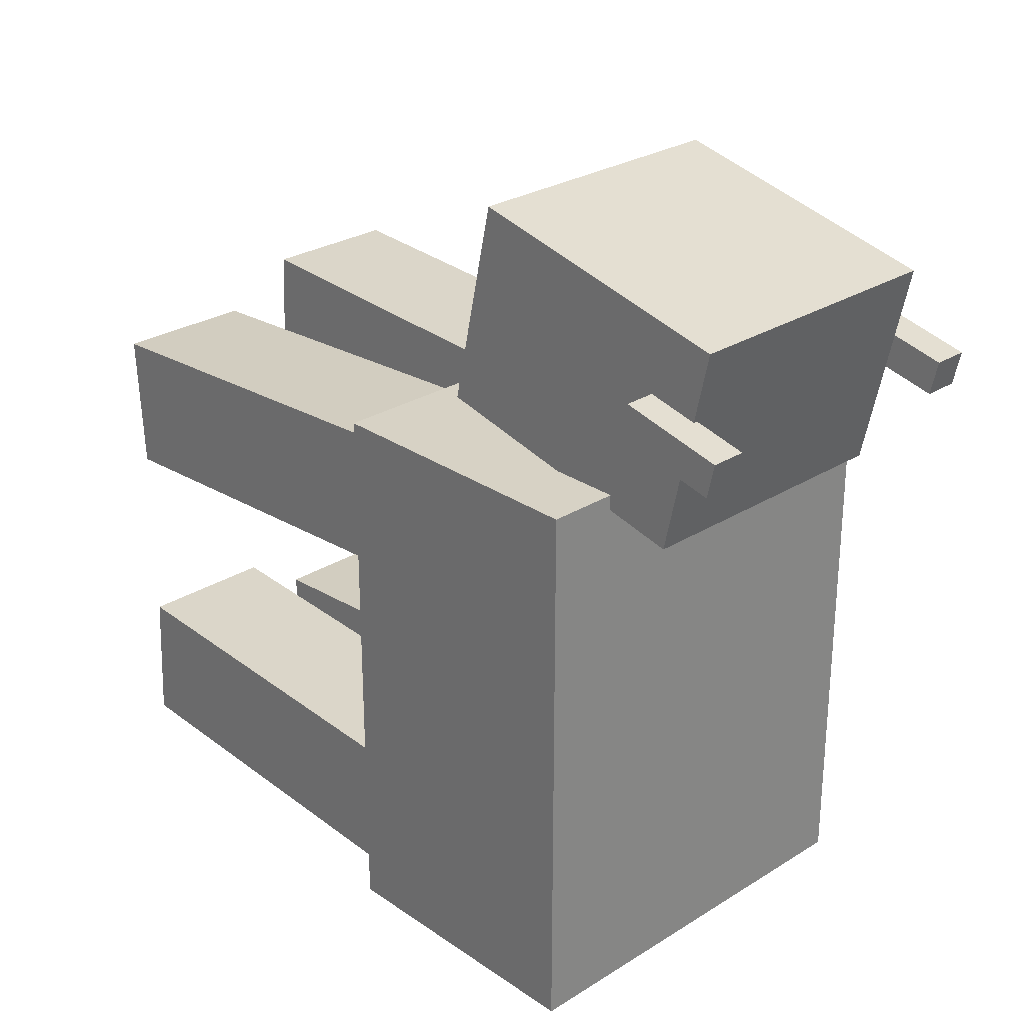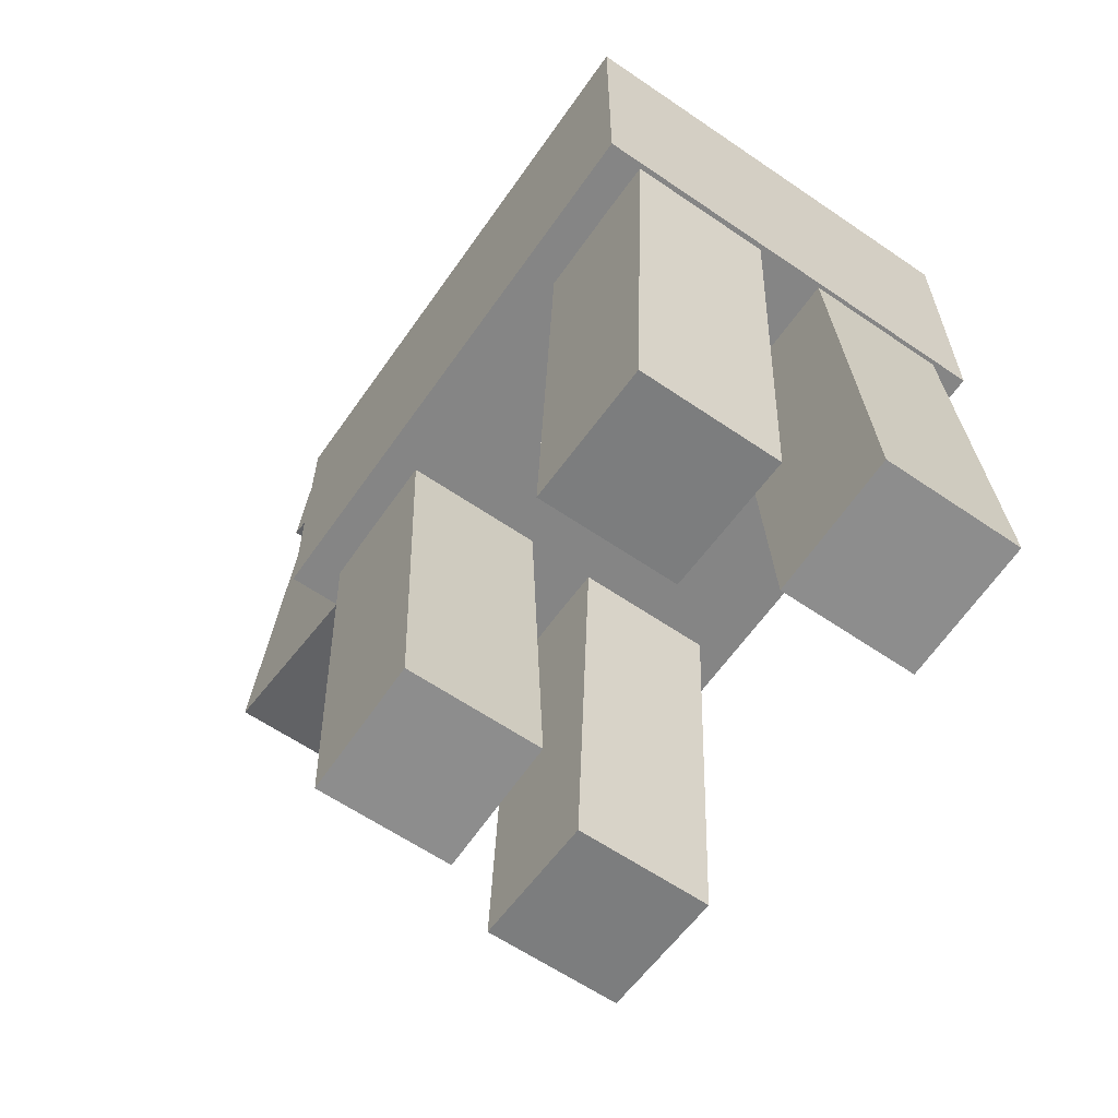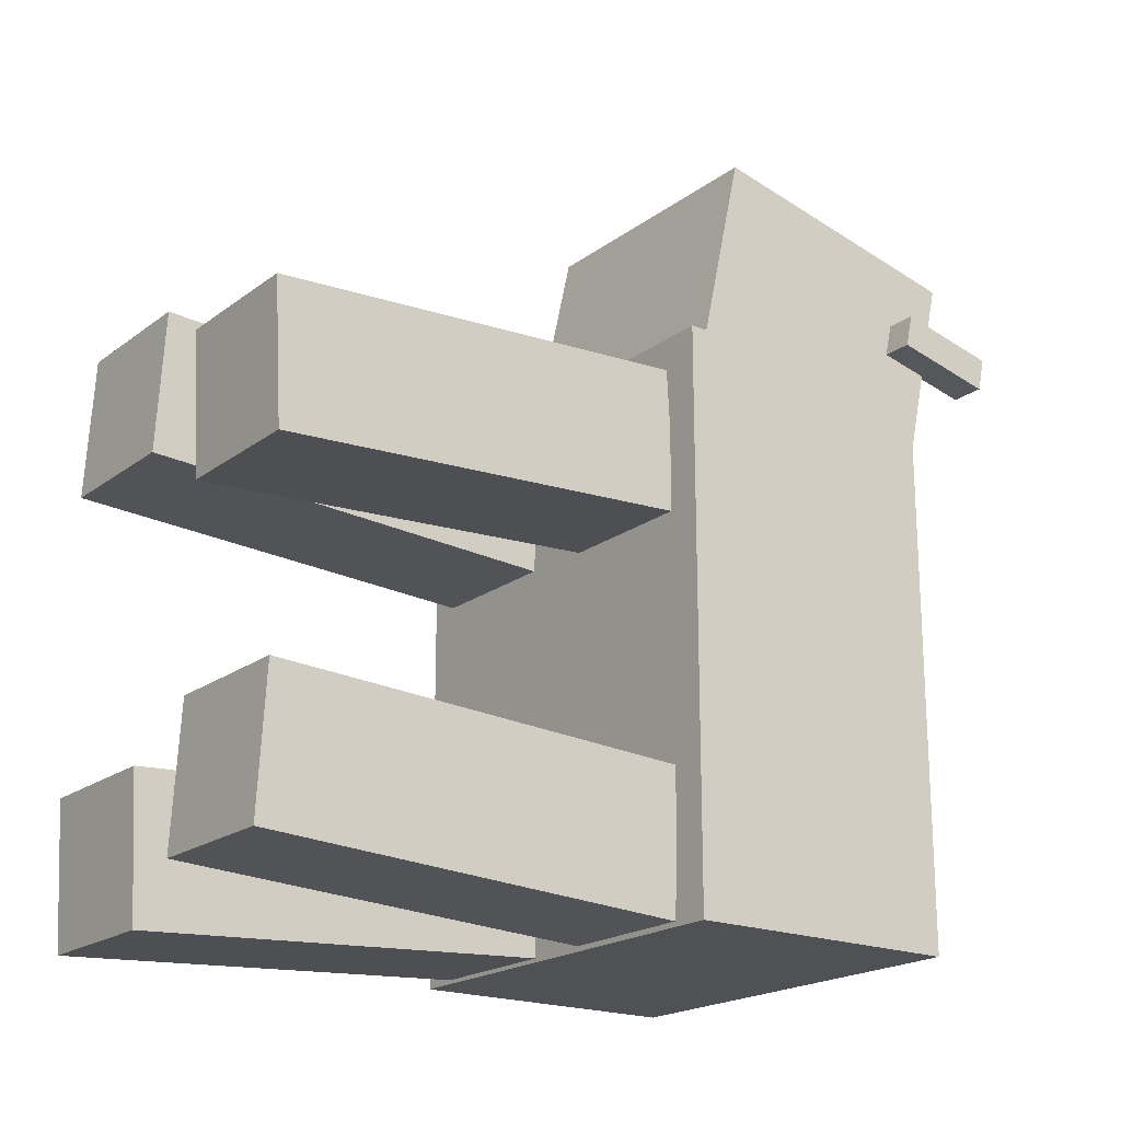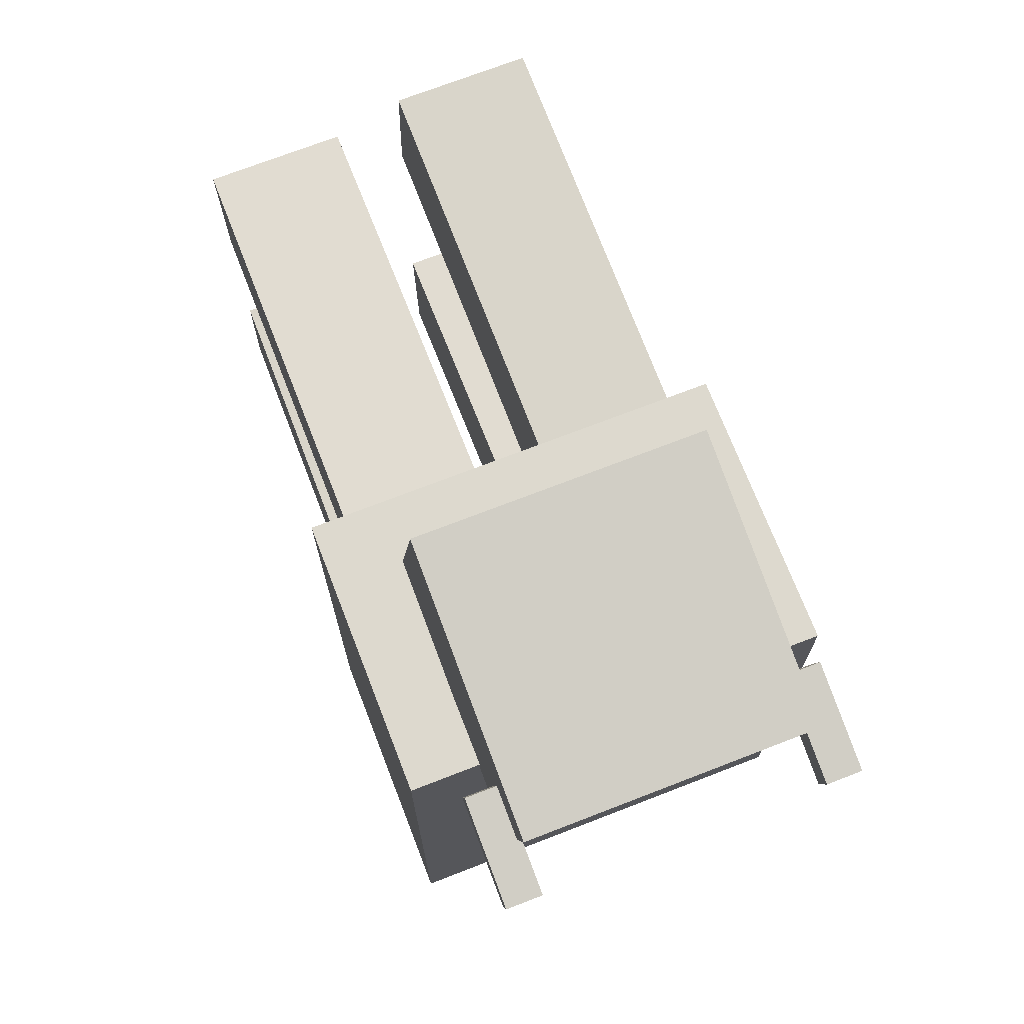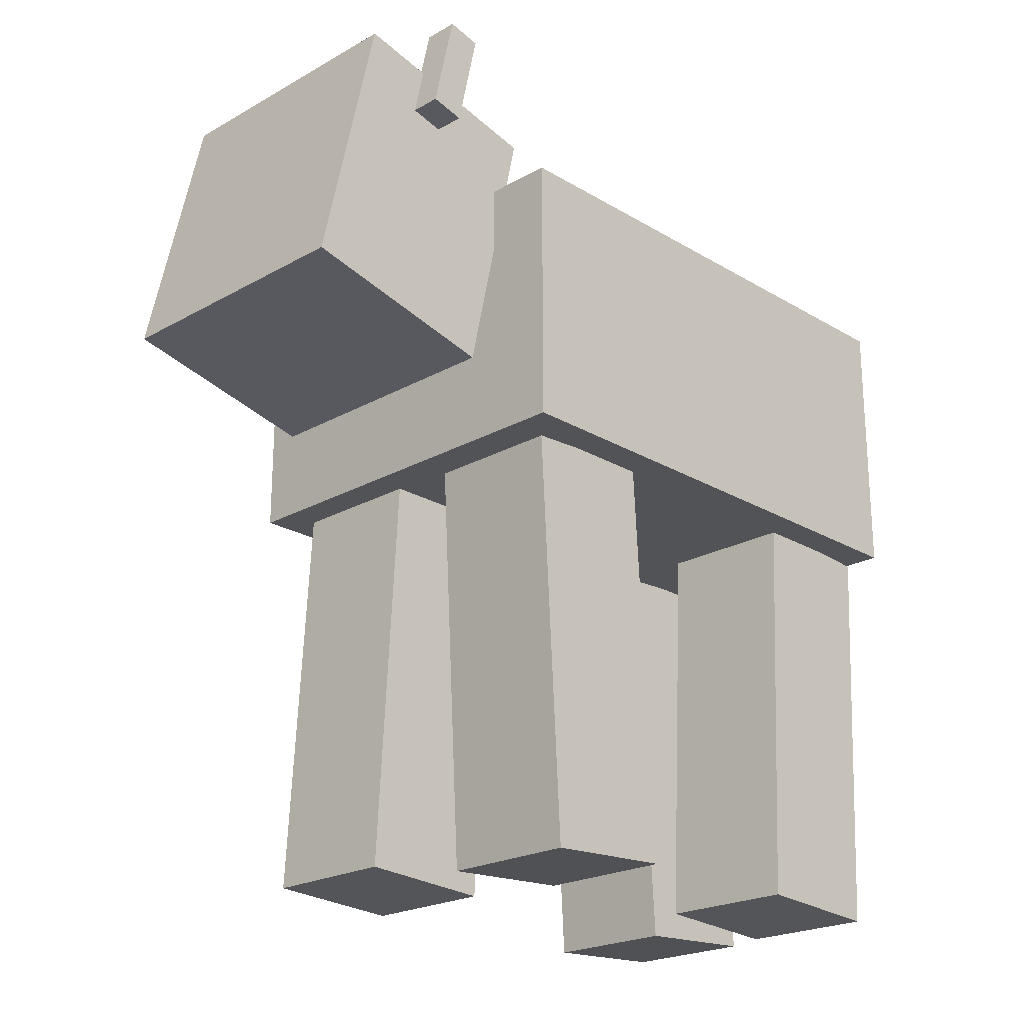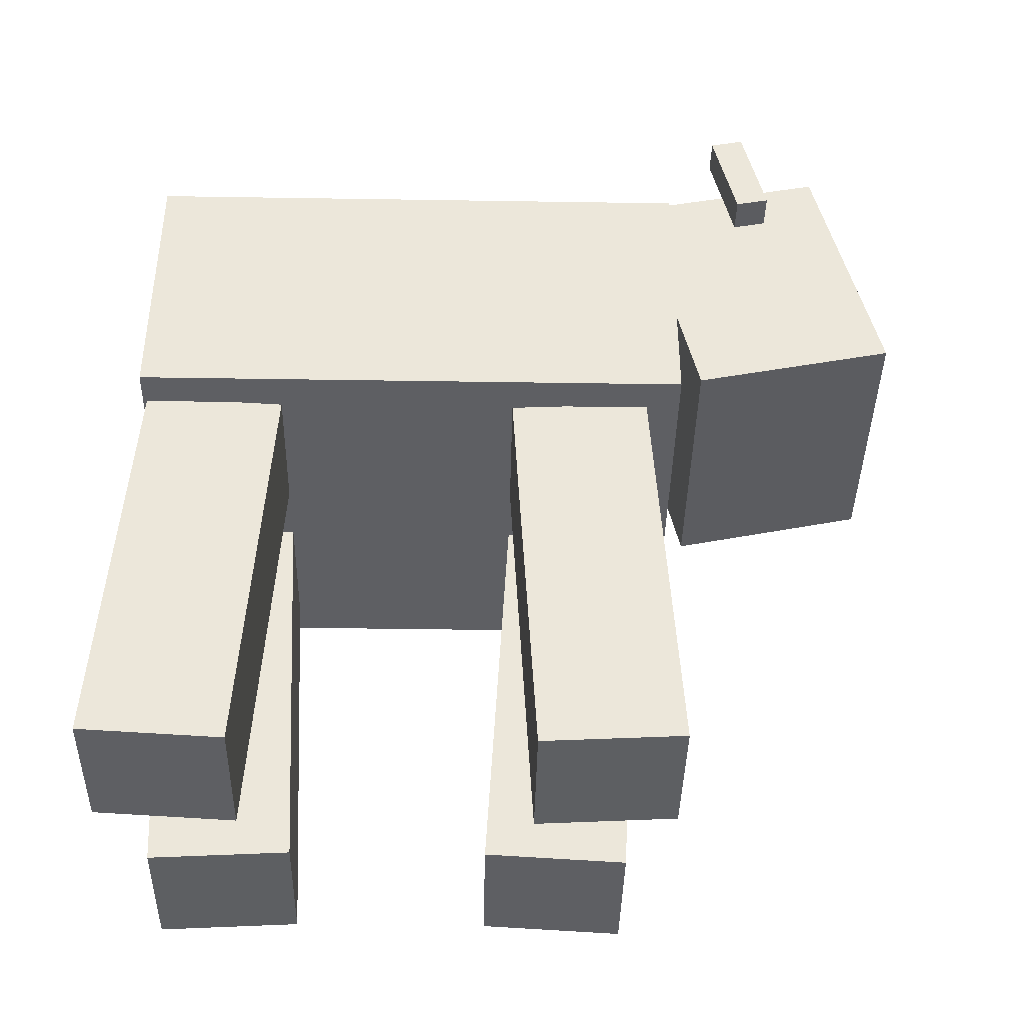
<metadata>
{"format":"obj","ext":"obj","renderer":"f3d","projection":"perspective","resolution":1024,"background":"white","views":[{"elev":27.4,"azim":136.3,"up":"+Z"},{"elev":-61.8,"azim":145.2,"up":"+Y"},{"elev":-19.8,"azim":53.3,"up":"+Z"},{"elev":71.8,"azim":158.8,"up":"+Z"},{"elev":-22.3,"azim":44.2,"up":"+Y"},{"elev":-40.6,"azim":-91.1,"up":"+Y"}]}
</metadata>
<code>
v -0.2499 0.9601 0.8592
v 0.2499 0.9601 0.8592
v -0.2499 1.448 0.7512
v 0.2499 1.448 0.7512
v -0.2499 1.367 0.3852
v 0.2499 1.367 0.3852
v -0.2499 0.879 0.4932
v 0.2499 0.879 0.4932
g mc_cow_head mc_cow
f 1 2 4 3
f 3 4 6 5
f 5 6 8 7
f 7 8 2 1
f 2 8 6 4
f 7 1 3 5
v 0.3742 1.248 -0.5575
v -0.3742 1.248 -0.5575
v 0.3742 1.248 0.4389
v -0.3742 1.248 0.4389
v 0.3742 0.7476 0.4389
v -0.3742 0.7476 0.4389
v 0.3742 0.7476 -0.5575
v -0.3742 0.7476 -0.5575
g mc_cow mc_cow_body
f 9 10 12 11
f 11 12 14 13
f 13 14 16 15
f 15 16 10 9
f 10 16 14 12
f 15 9 11 13
v 0.312 -0.006551 -0.5085
v 0.062 -0.006551 -0.5085
v 0.312 0.7423 -0.5503
v 0.062 0.7423 -0.5503
v 0.312 0.7562 -0.3007
v 0.062 0.7562 -0.3007
v 0.312 0.007371 -0.2589
v 0.062 0.007371 -0.2589
g mc_cow mc_cow_LBleg1
f 17 18 20 19
f 19 20 22 21
f 21 22 24 23
f 23 24 18 17
f 18 24 22 20
f 23 17 19 21
v -0.3114 0.007704 -0.5919
v -0.06138 0.007704 -0.5919
v -0.3114 0.7565 -0.5501
v -0.06138 0.7565 -0.5501
v -0.3114 0.7426 -0.3005
v -0.06138 0.7426 -0.3005
v -0.3114 -0.006218 -0.3423
v -0.06138 -0.006218 -0.3423
g mc_cow mc_cow_RBleg1
f 25 27 28 26
f 27 29 30 28
f 29 31 32 30
f 31 25 26 32
f 26 28 30 32
f 31 29 27 25
v 0.312 -0.006782 0.3365
v 0.062 -0.006782 0.3365
v 0.312 0.7421 0.3783
v 0.062 0.7421 0.3783
v 0.312 0.756 0.1287
v 0.062 0.756 0.1287
v 0.312 0.007141 0.08693
v 0.062 0.007141 0.08693
g mc_cow mc_cow_LFleg
f 33 35 36 34
f 35 37 38 36
f 37 39 40 38
f 39 33 34 40
f 34 36 38 40
f 39 37 35 33
v -0.3114 0.007243 0.4199
v -0.06138 0.007243 0.4199
v -0.3114 0.7561 0.3782
v -0.06138 0.7561 0.3782
v -0.3114 0.7422 0.1286
v -0.06138 0.7422 0.1286
v -0.3114 -0.006679 0.1703
v -0.06138 -0.006679 0.1703
g mc_cow mc_cow_RFleg
f 41 42 44 43
f 43 44 46 45
f 45 46 48 47
f 47 48 42 41
f 42 48 46 44
f 47 41 43 45
v -0.3127 1.331 0.6475
v -0.2502 1.331 0.6475
v -0.3127 1.514 0.607
v -0.2502 1.514 0.607
v -0.3127 1.501 0.546
v -0.2502 1.501 0.546
v -0.3127 1.318 0.5865
v -0.2502 1.318 0.5865
g mc_cow_head mc_cow mc_cow_horn01
f 49 50 52 51
f 51 52 54 53
f 53 54 56 55
f 55 56 50 49
f 50 56 54 52
f 55 49 51 53
v 0.2424 1.331 0.6475
v 0.3049 1.331 0.6475
v 0.2424 1.514 0.607
v 0.3049 1.514 0.607
v 0.2424 1.501 0.546
v 0.3049 1.501 0.546
v 0.2424 1.318 0.5865
v 0.3049 1.318 0.5865
g mc_cow_head mc_cow mc_cow_horn03
f 57 58 60 59
f 59 60 62 61
f 61 62 64 63
f 63 64 58 57
f 58 64 62 60
f 63 57 59 61

</code>
